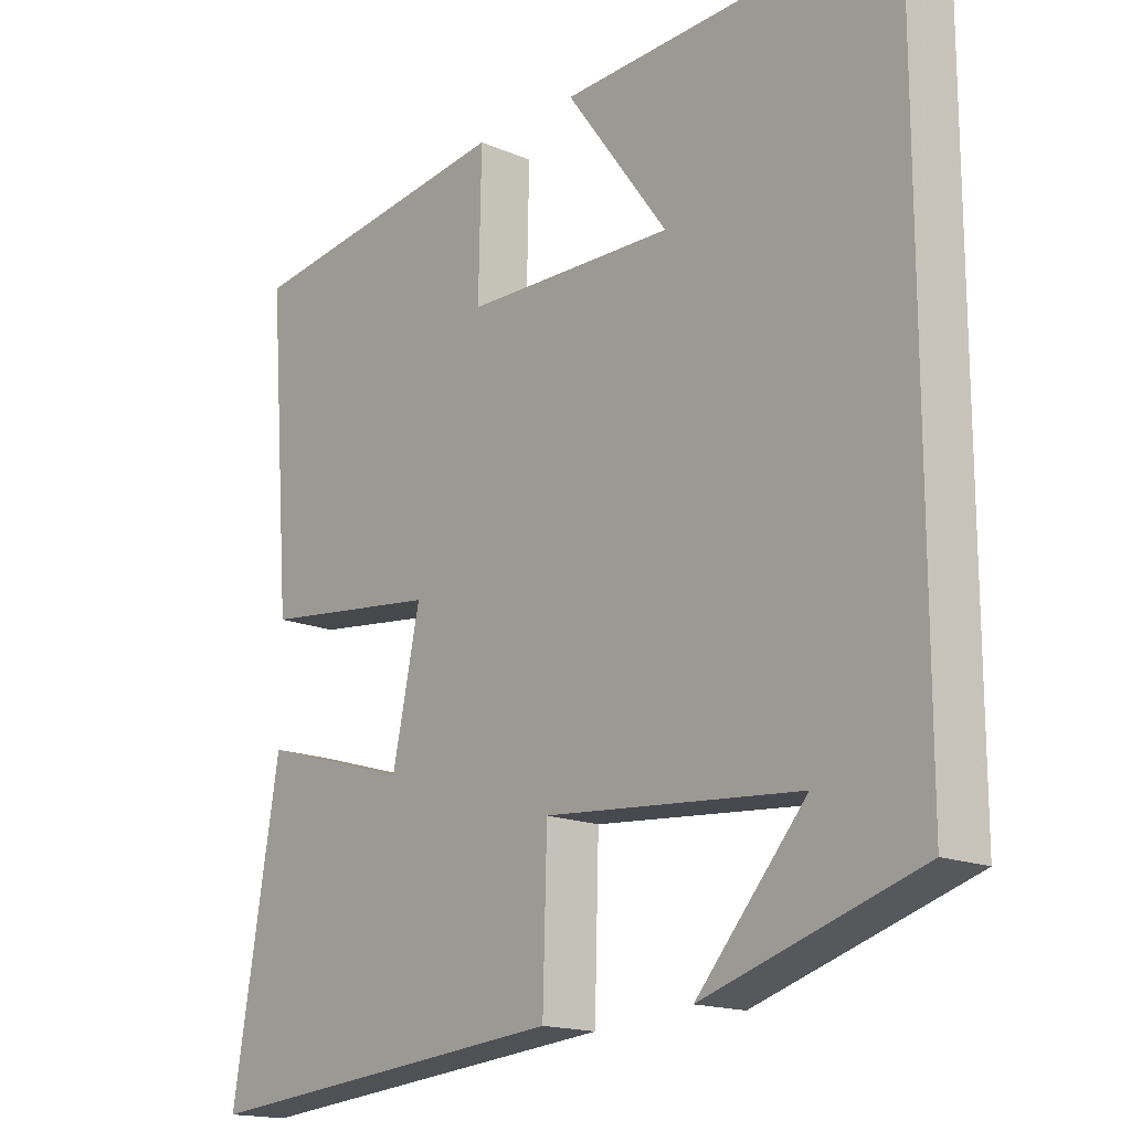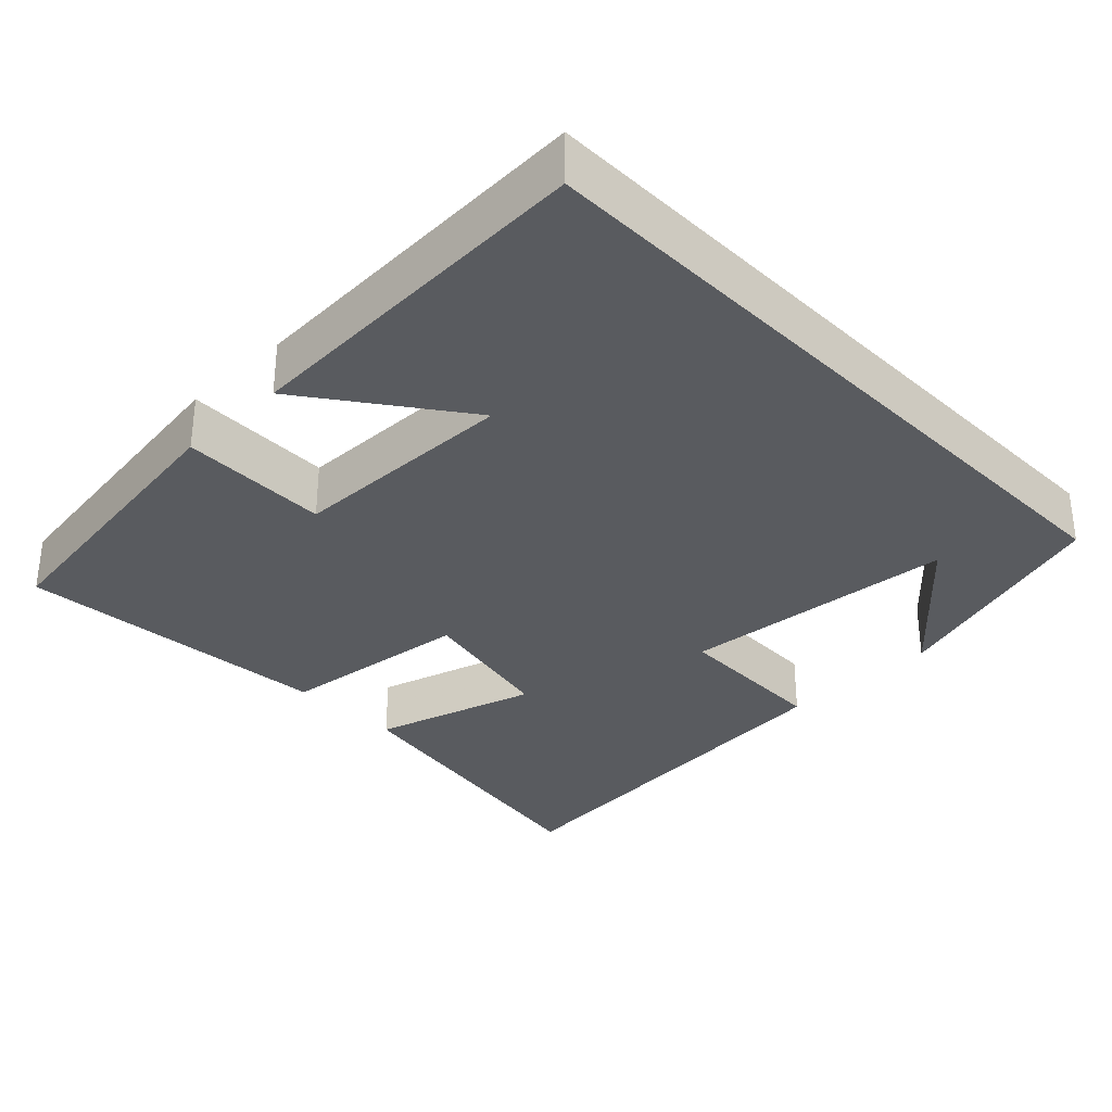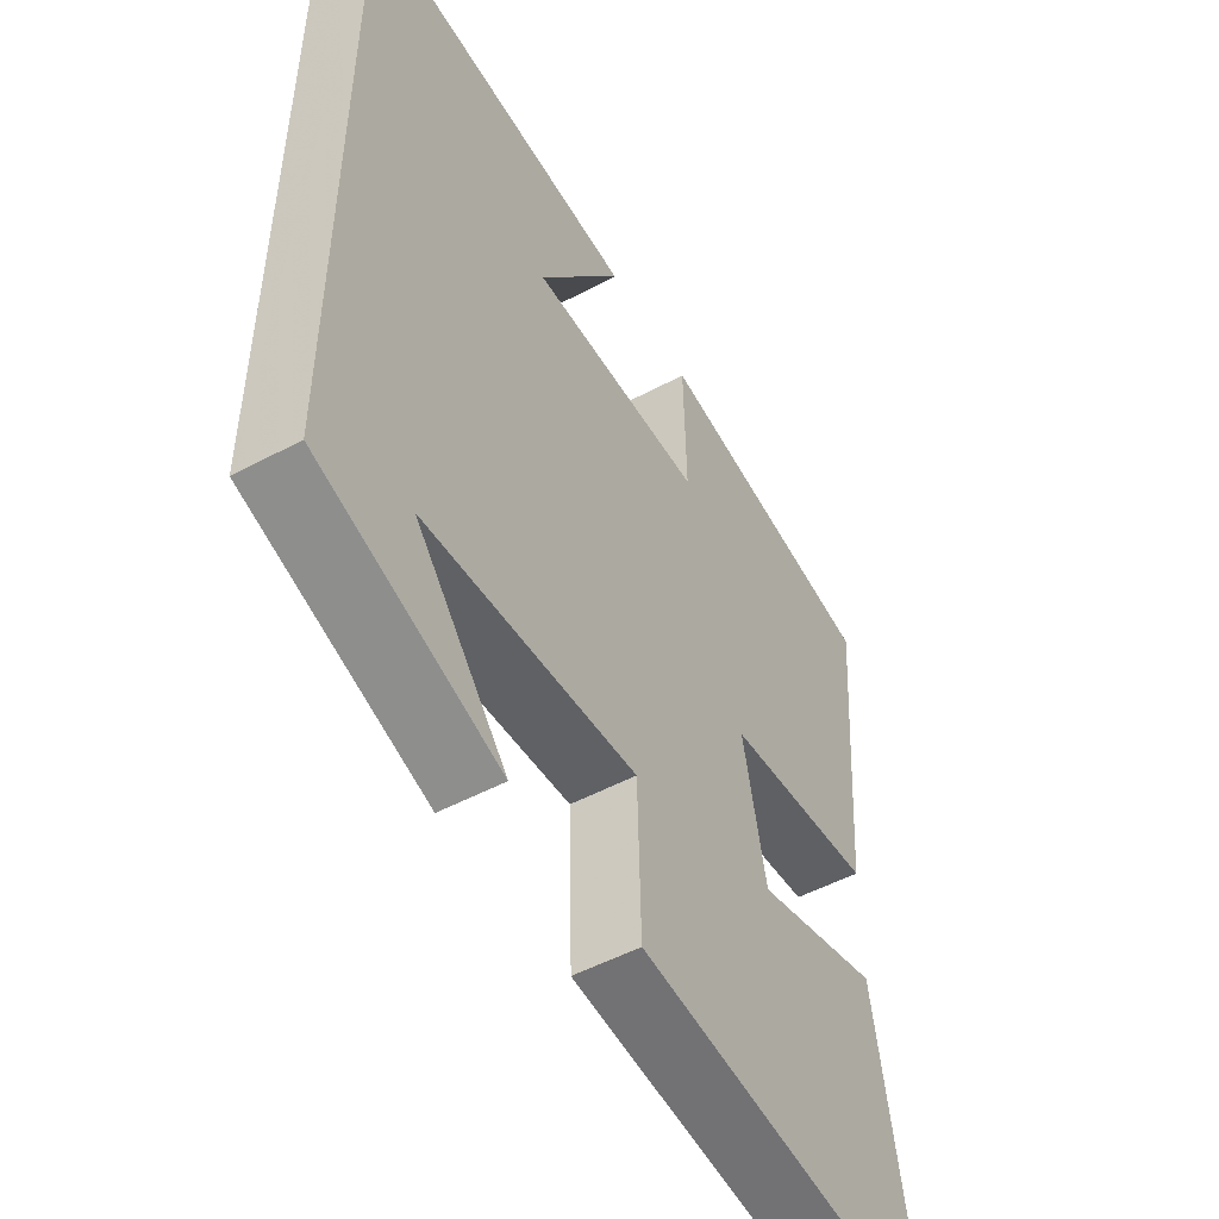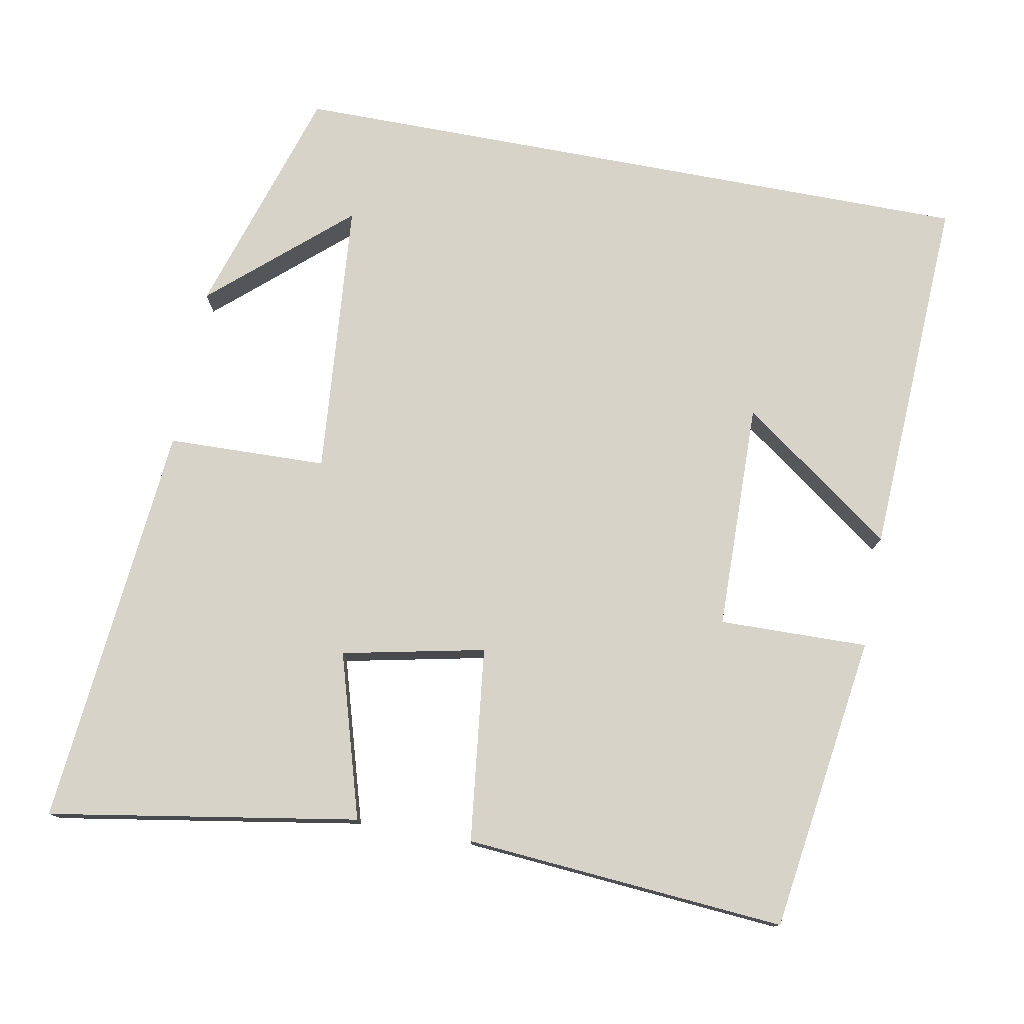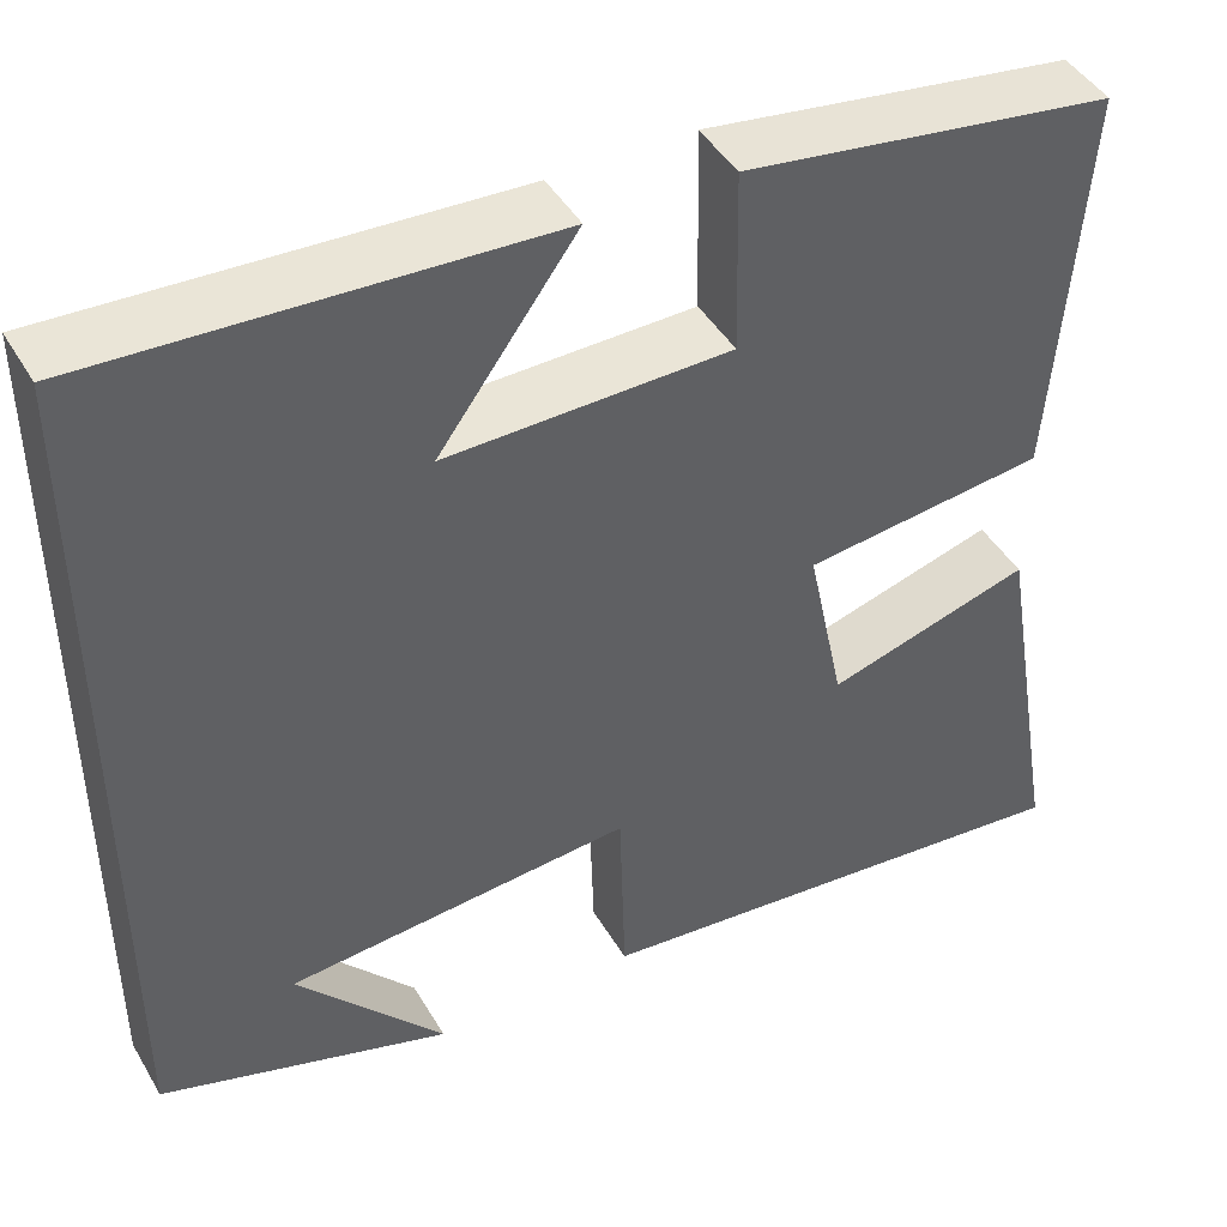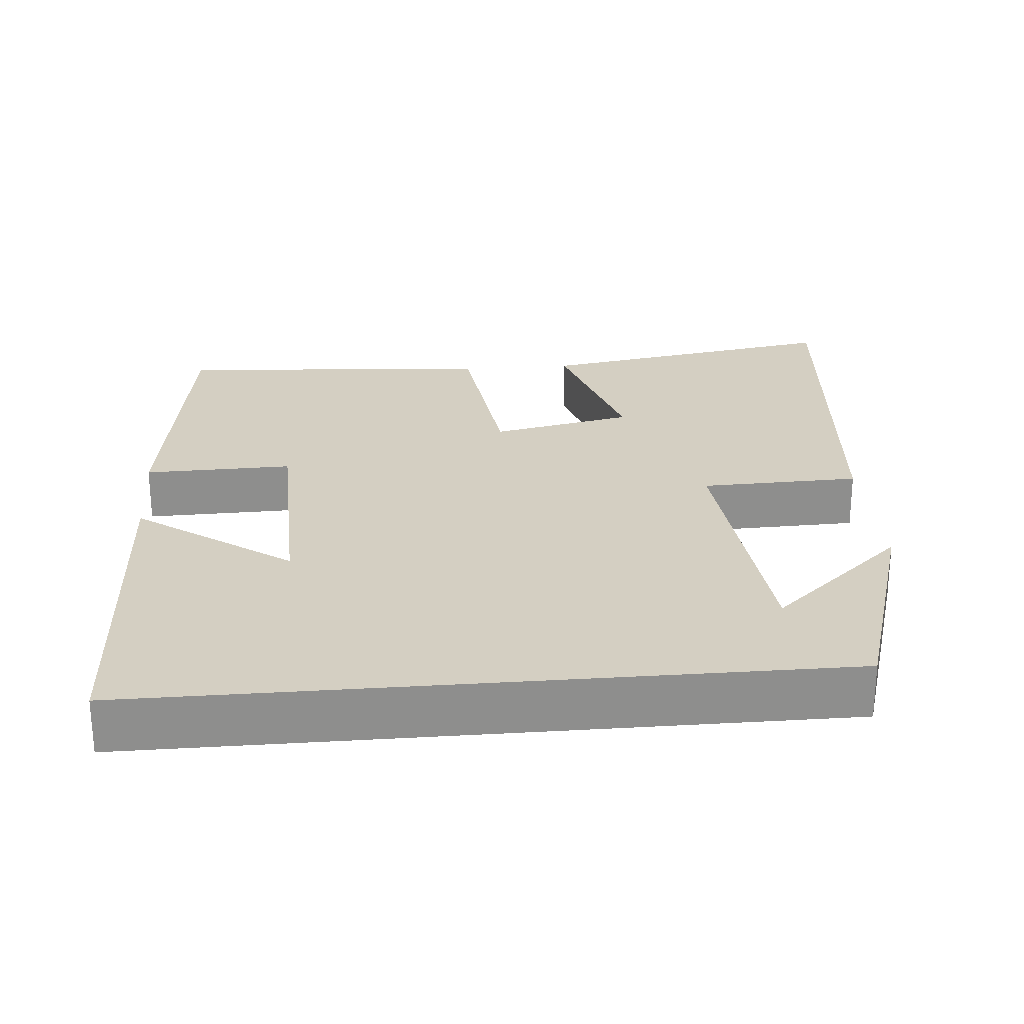
<metadata>
{"format":"obj","ext":"obj","renderer":"f3d","projection":"perspective","resolution":1024,"background":"white","views":[{"elev":-16.4,"azim":49.0,"up":"+Z"},{"elev":-32.4,"azim":44.2,"up":"+Y"},{"elev":-51.4,"azim":120.1,"up":"+Z"},{"elev":77.0,"azim":-79.4,"up":"+Y"},{"elev":44.6,"azim":151.3,"up":"+Z"},{"elev":25.5,"azim":85.0,"up":"+Y"}]}
</metadata>
<code>
v -0.569 0.07 -0.55
v -0.5 0.07 -0.139
v -0.281 0.07 -0.204
v -0.241 0.07 -0.014
v -0.5 0.07 0.017
v -0.533 0.07 0.444
v -0.138 0.07 0.5
v -0.142 0.07 0.302
v 0.162 0.07 0.296
v 0.014 0.07 0.5
v 0.5 0.07 0.523
v 0.5 0.07 -0.403
v 0.189 0.07 -0.5
v 0.347 0.07 -0.32
v -0.023 0.07 -0.288
v -0.029 0.07 -0.5
v -0.569 0 -0.55
v -0.5 0 -0.139
v -0.281 0 -0.204
v -0.241 0 -0.014
v -0.5 0 0.017
v -0.533 0 0.444
v -0.138 0 0.5
v -0.142 0 0.302
v 0.162 0 0.296
v 0.014 0 0.5
v 0.5 0 0.523
v 0.5 0 -0.403
v 0.189 0 -0.5
v 0.347 0 -0.32
v -0.023 0 -0.288
v -0.029 0 -0.5
f 1 2 3
f 16 1 3
f 15 16 3
f 14 15 3 4
f 12 13 14
f 11 12 14
f 11 14 4
f 9 10 11
f 9 11 4
f 8 9 4 5
f 5 6 7 8
f 19 18 17
f 19 17 32
f 19 32 31
f 20 19 31 30
f 30 29 28
f 30 28 27
f 20 30 27
f 27 26 25
f 20 27 25
f 21 20 25 24
f 24 23 22 21
f 1 17 18 2
f 2 18 19 3
f 3 19 20 4
f 4 20 21 5
f 5 21 22 6
f 6 22 23 7
f 7 23 24 8
f 8 24 25 9
f 9 25 26 10
f 10 26 27 11
f 11 27 28 12
f 12 28 29 13
f 13 29 30 14
f 14 30 31 15
f 15 31 32 16
f 16 32 17 1

</code>
